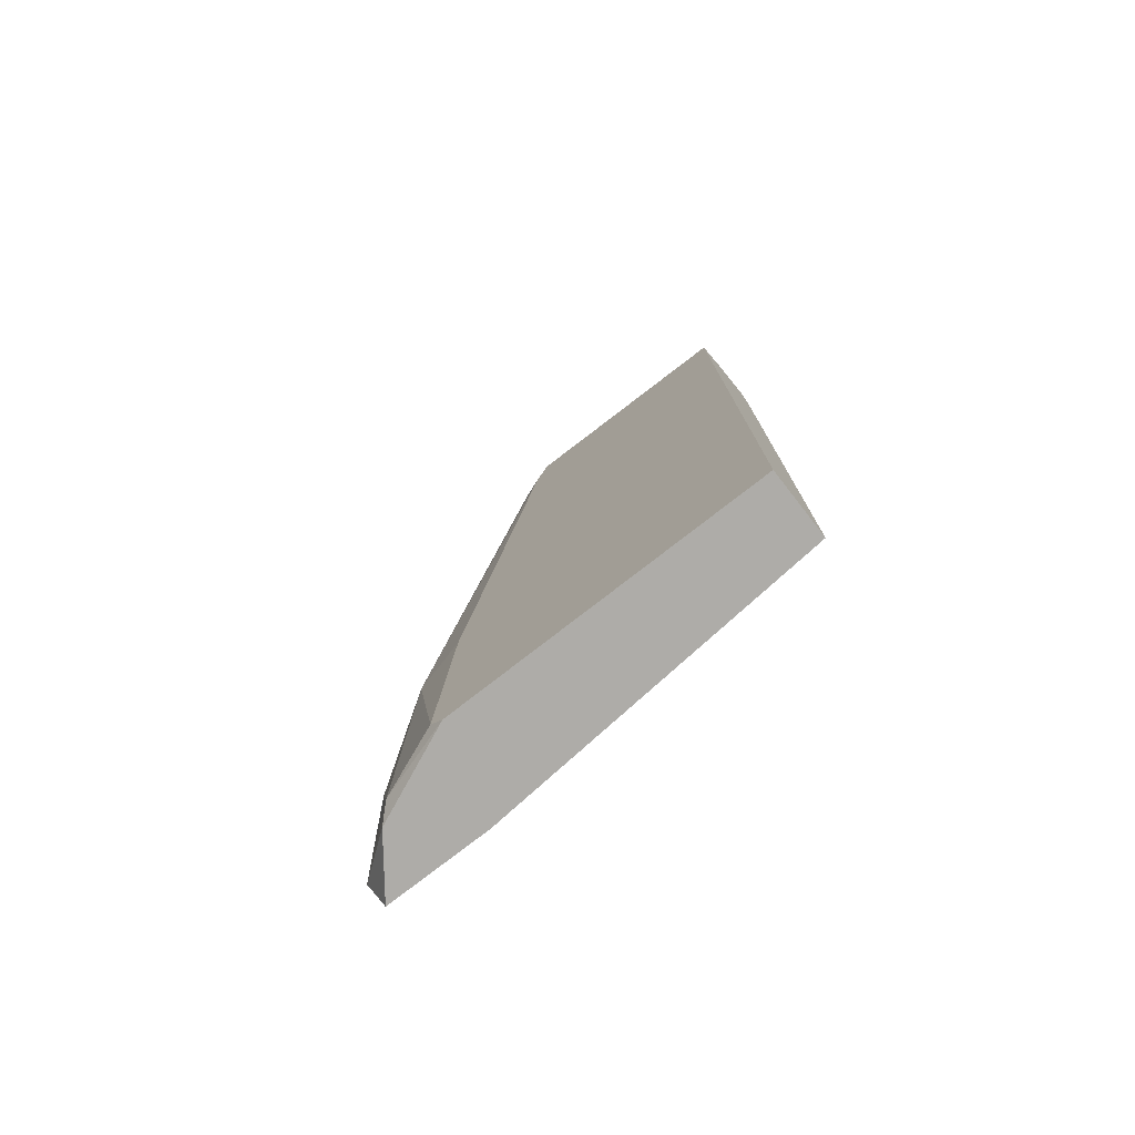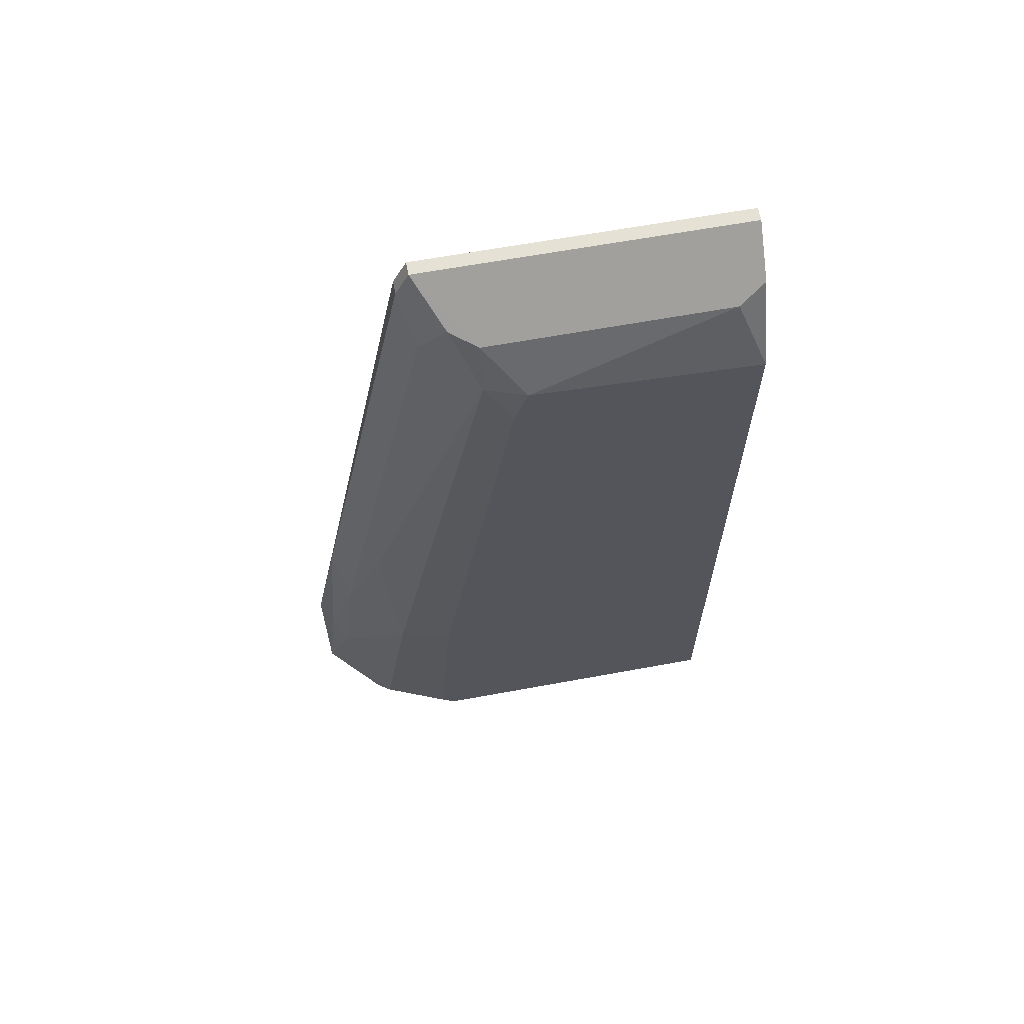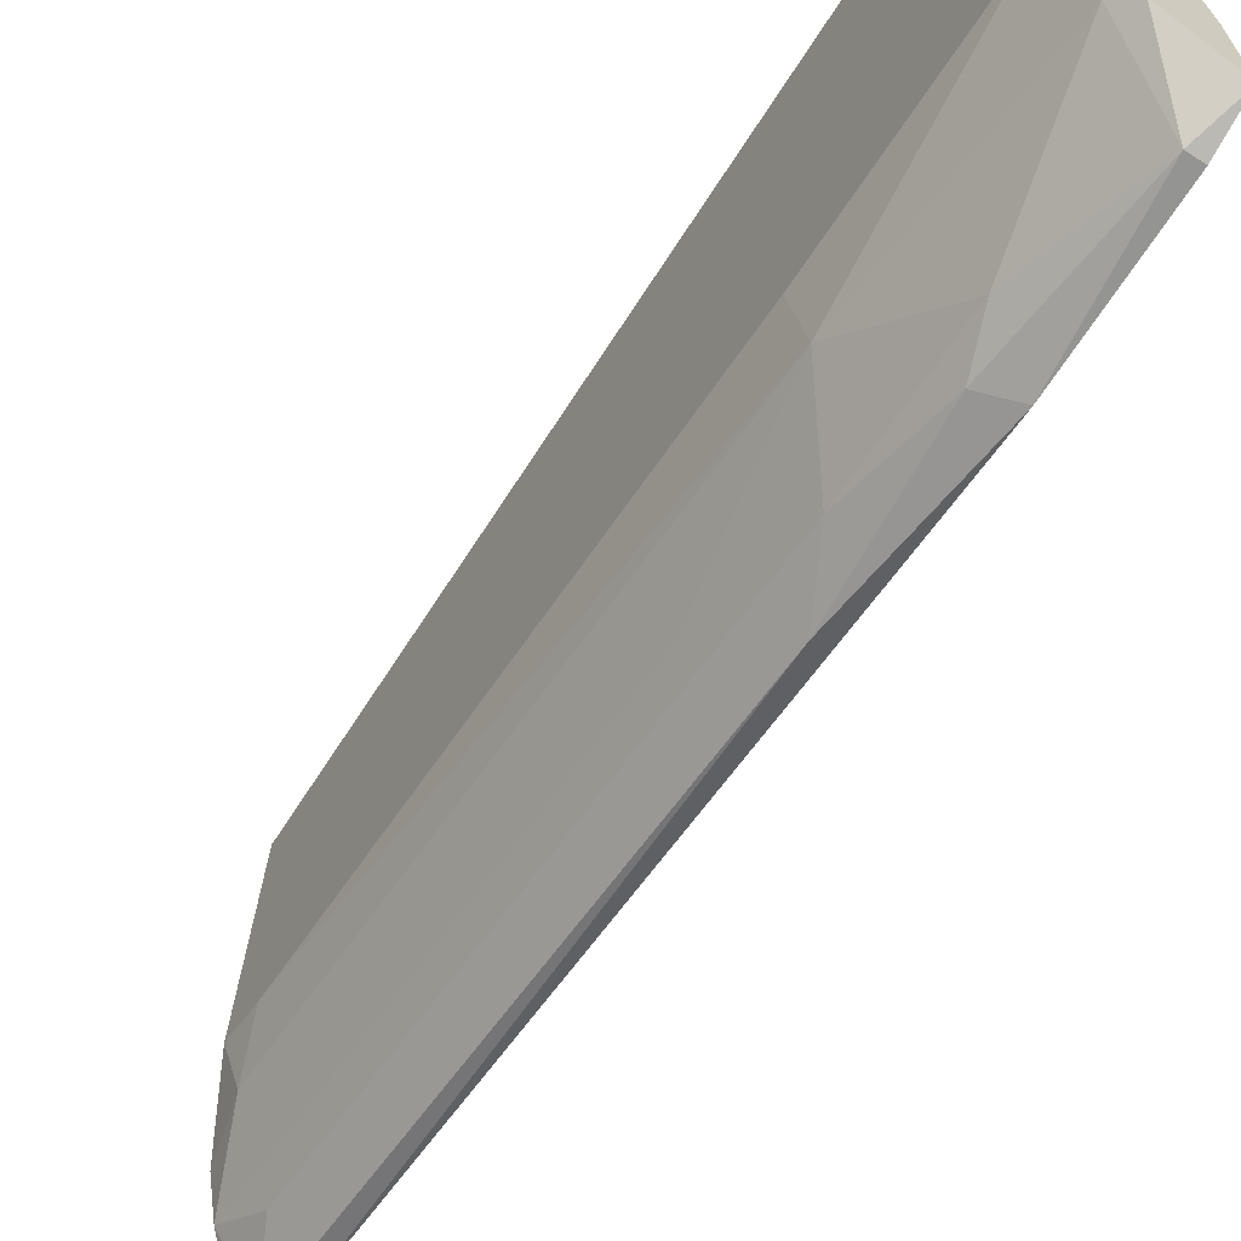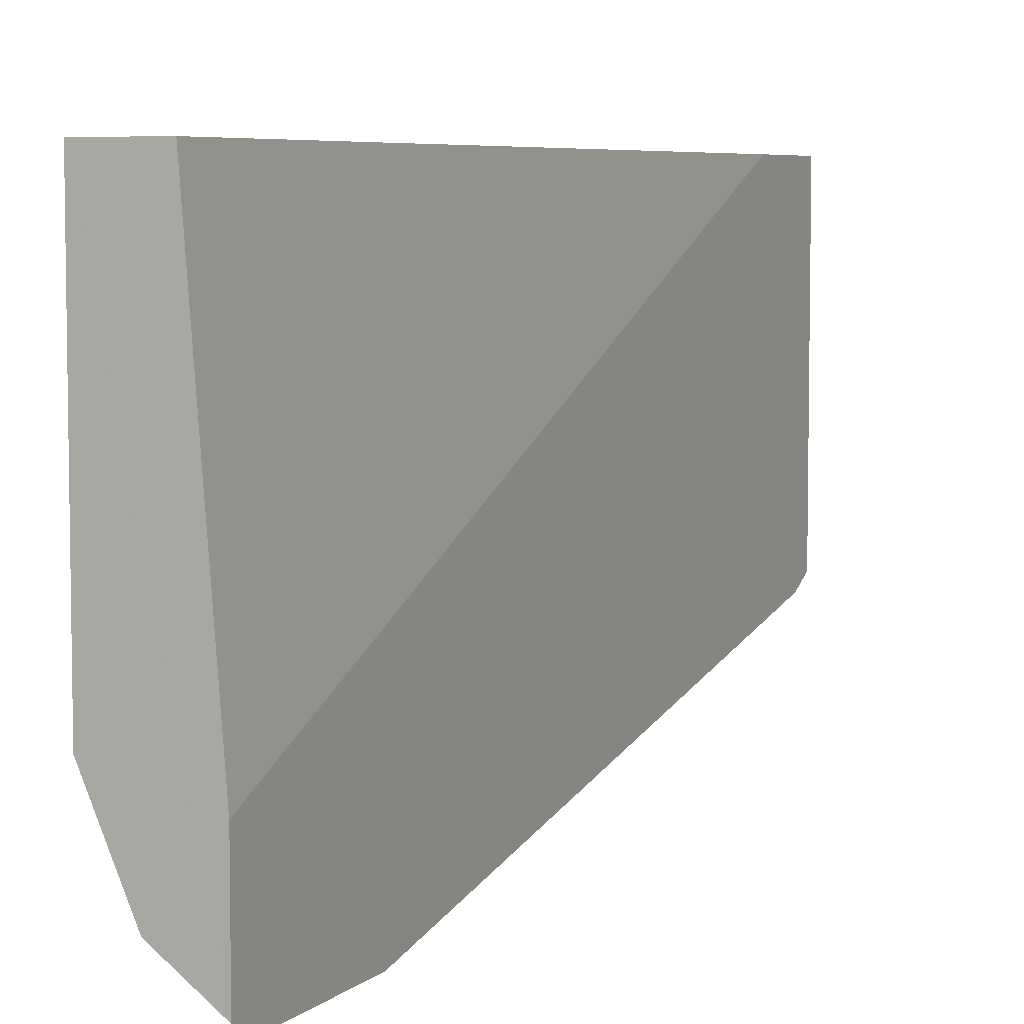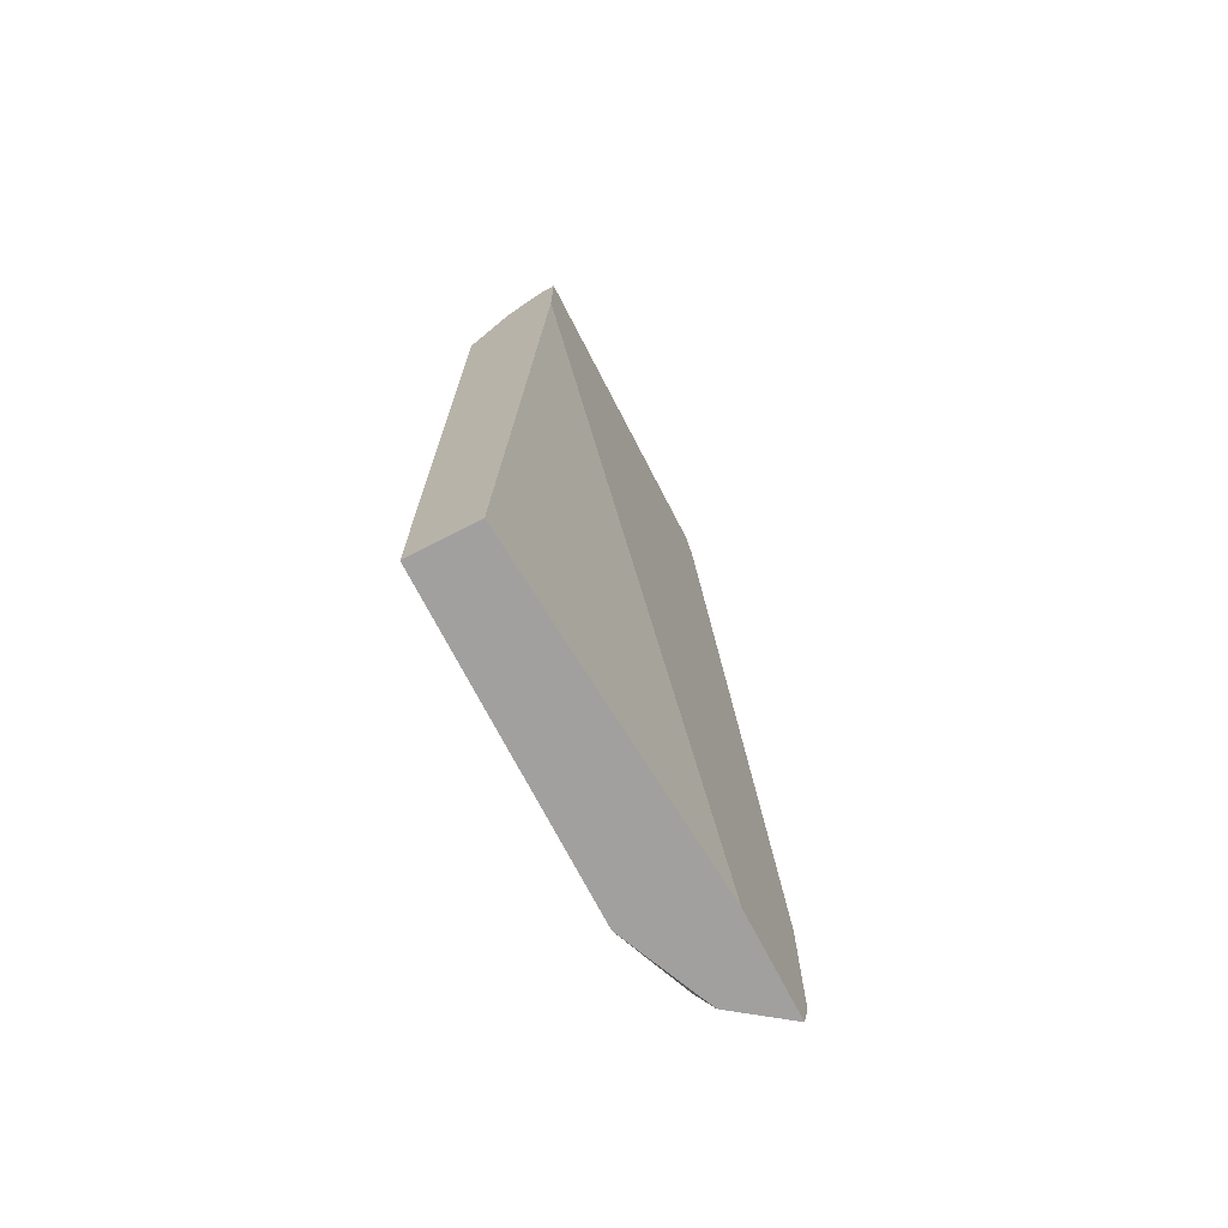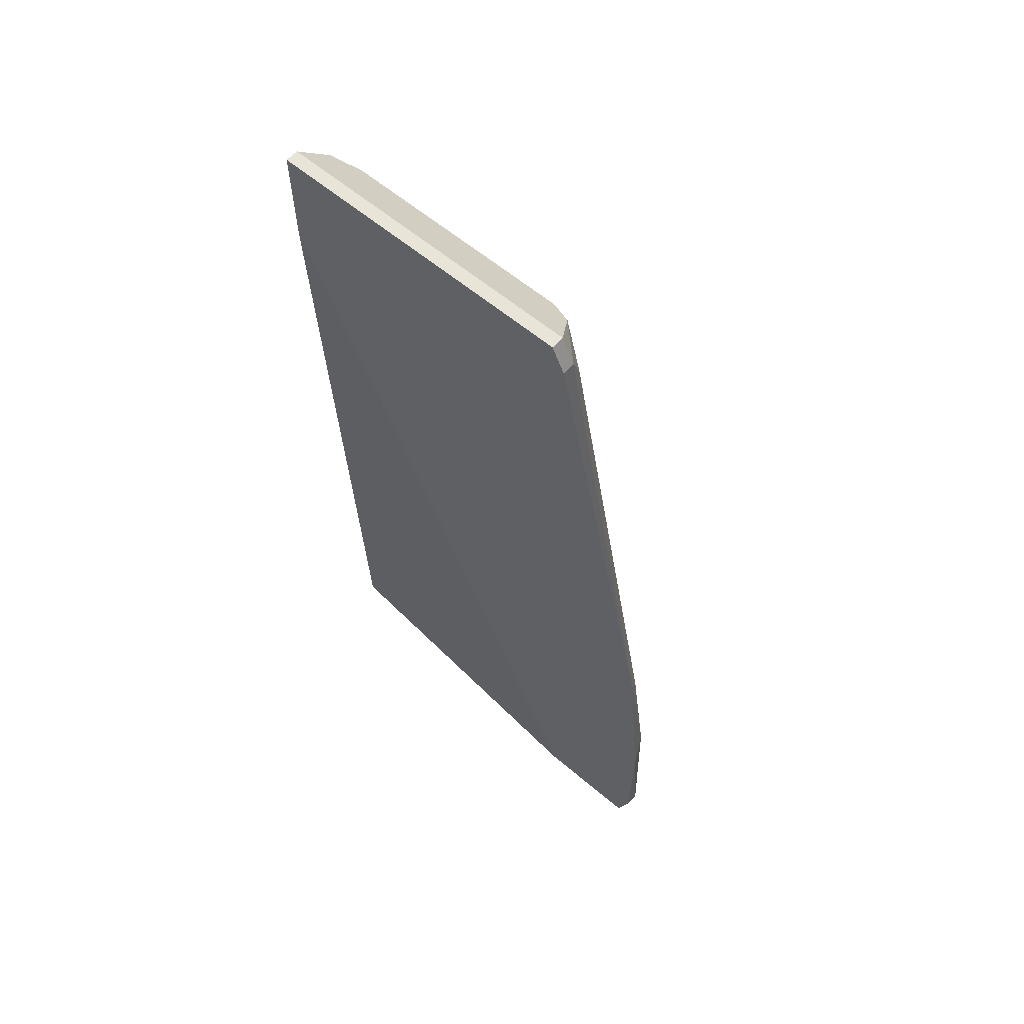
<metadata>
{"format":"obj","ext":"obj","renderer":"f3d","projection":"perspective","resolution":1024,"background":"white","views":[{"elev":-76.8,"azim":128.0,"up":"+Z"},{"elev":64.3,"azim":79.5,"up":"+Z"},{"elev":-67.0,"azim":147.3,"up":"+Y"},{"elev":6.0,"azim":-155.3,"up":"+Y"},{"elev":-71.8,"azim":-152.7,"up":"+Z"},{"elev":60.3,"azim":-49.1,"up":"+Z"}]}
</metadata>
<code>
v 0.01152 -0.02075 0.06633
v 0.01152 -0.02914 -0.00442
v 0.01152 -0.02914 0.01597
v 0.01152 -0.000363 -0.00442
v 0.01152 -0.000363 0.06513
v 0.01152 -0.02194 0.06273
v 0.01152 -0.03033 -0.003217
v 0.007921 -0.03753 -0.00442
v 0.007921 -0.03513 0.03037
v 0.007921 -0.000363 0.07233
v 0.007921 -0.02674 0.07233
v 0.006723 -0.02914 0.06873
v 0.006723 -0.03873 0.02077
v 0.006723 -0.03993 0.008777
v 0.01032 -0.02434 0.06633
v 0.01032 -0.03393 0.01597
v 0.004325 -0.02914 0.07593
v 0.004325 -0.000363 0.07593
v 0.004325 -0.03033 0.07353
v 0.004325 -0.04233 -0.000818
v 0.004325 -0.03993 0.02557
v 0.003125 -0.03153 -0.00442
v 0.003125 -0.02914 0.07593
v 0.003125 -0.000363 0.07593
v 0.003125 -0.000363 0.06633
v 0.003125 -0.04113 -0.00442
v 0.003125 -0.03033 0.07353
v 0.003125 -0.04233 -0.000818
v 0.003125 -0.04233 0.01118
v 0.005524 -0.000363 -0.00442
v 0.005524 -0.04113 0.01237
v 0.009121 -0.02434 0.07113
v 0.009121 -0.03633 -0.003217
v 0.009121 -0.002758 0.07113
f 11 12 9
f 26 28 23
f 10 30 24
f 26 23 24
f 30 10 4
f 26 30 4
f 1 7 4
f 4 10 5
f 1 4 5
f 30 26 22
f 26 24 22
f 26 4 8
f 24 30 25
f 30 22 25
f 22 24 25
f 24 23 17
f 13 21 31
f 23 28 29
f 31 21 29
f 21 13 19
f 17 23 19
f 11 17 19
f 5 10 34
f 1 5 34
f 7 16 33
f 28 26 20
f 26 8 20
f 29 28 20
f 31 29 20
f 8 33 20
f 4 7 2
f 8 4 2
f 7 33 2
f 33 8 2
f 10 24 18
f 24 17 18
f 34 10 18
f 17 34 18
f 7 1 3
f 16 7 3
f 23 29 27
f 29 21 27
f 21 19 27
f 19 23 27
f 16 13 14
f 13 31 14
f 33 16 14
f 31 20 14
f 20 33 14
f 19 13 12
f 11 19 12
f 1 15 6
f 15 16 6
f 3 1 6
f 16 3 6
f 17 11 32
f 15 1 32
f 11 15 32
f 1 34 32
f 34 17 32
f 13 16 9
f 15 11 9
f 16 15 9
f 12 13 9

</code>
